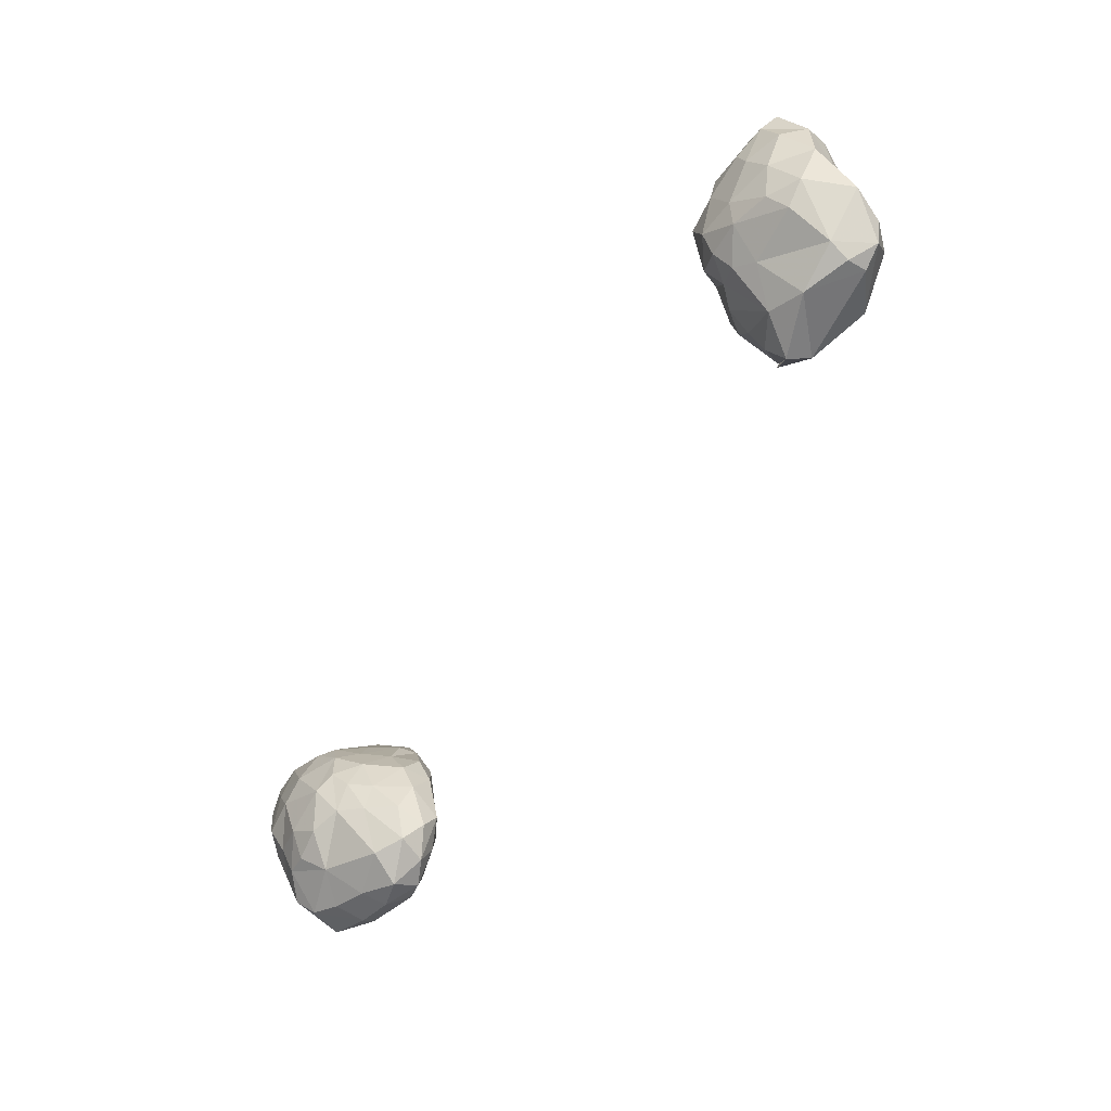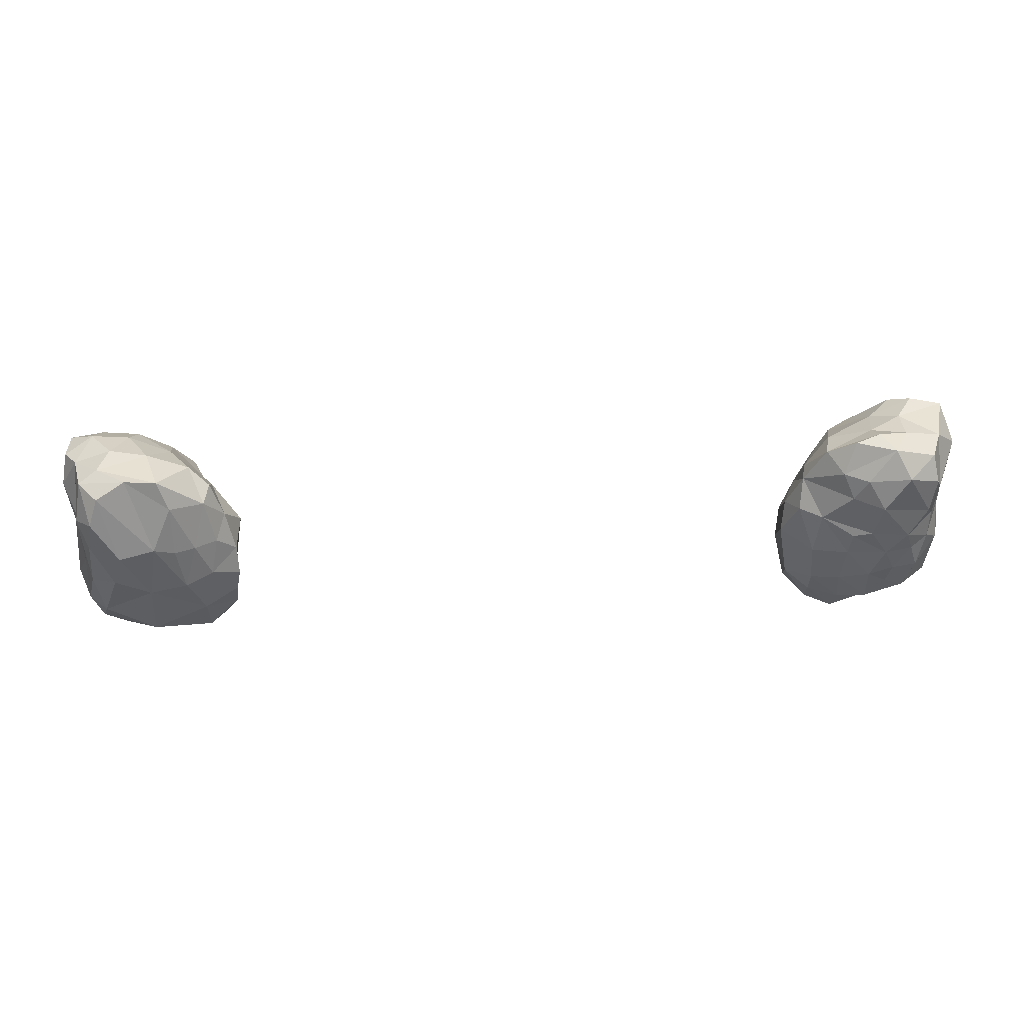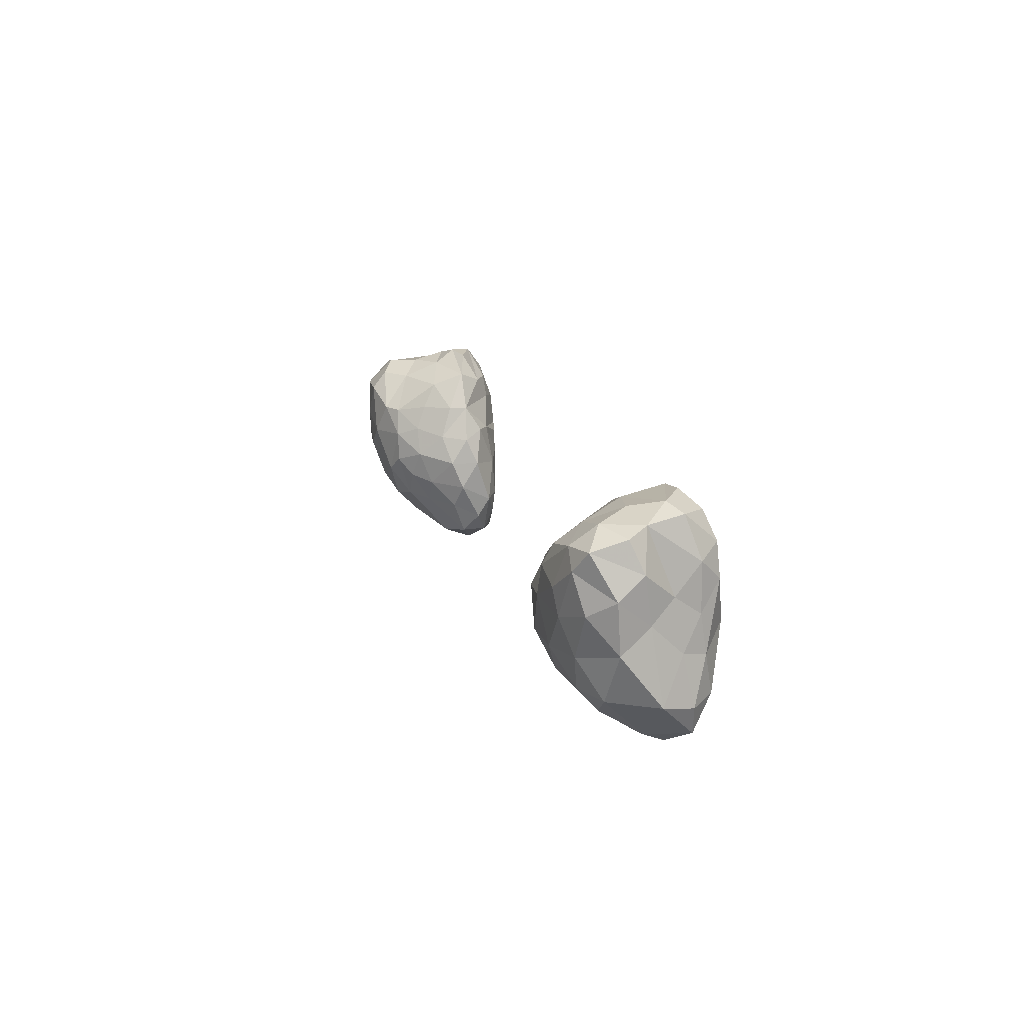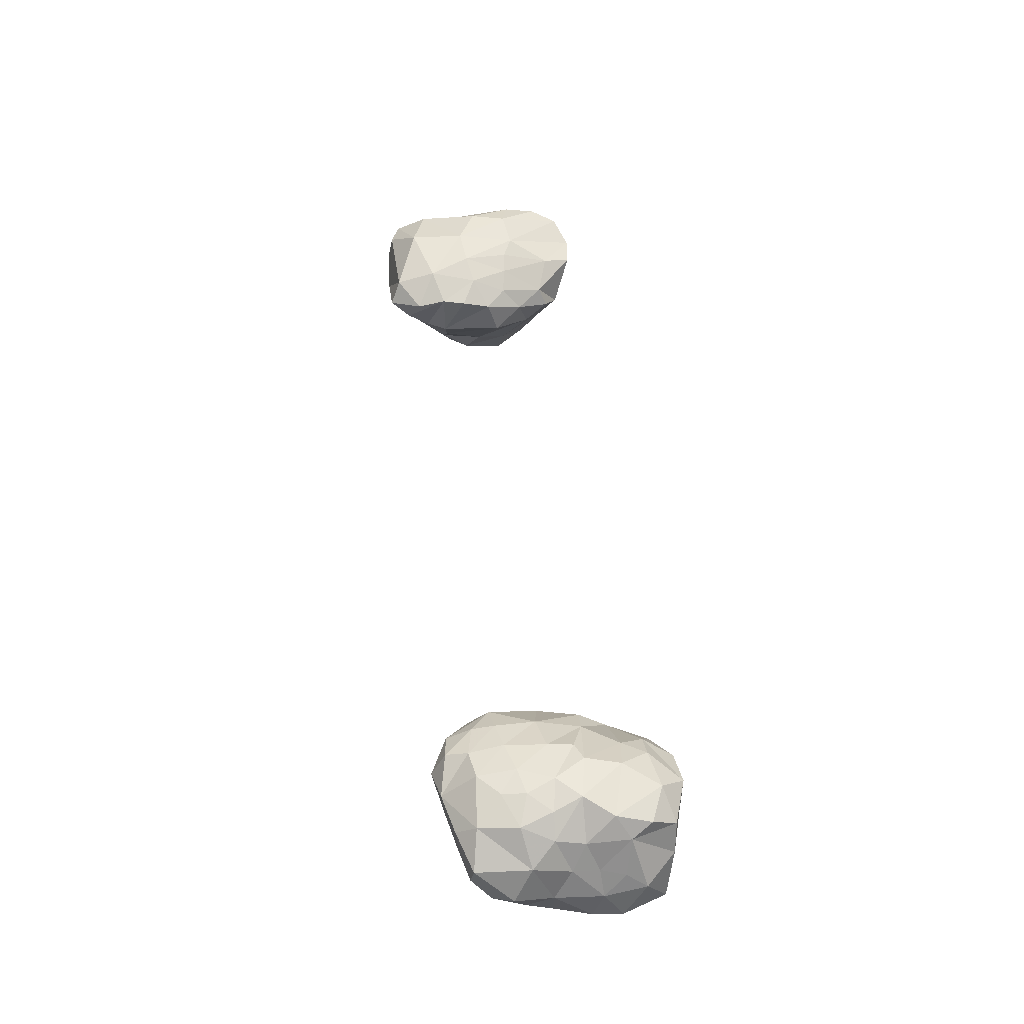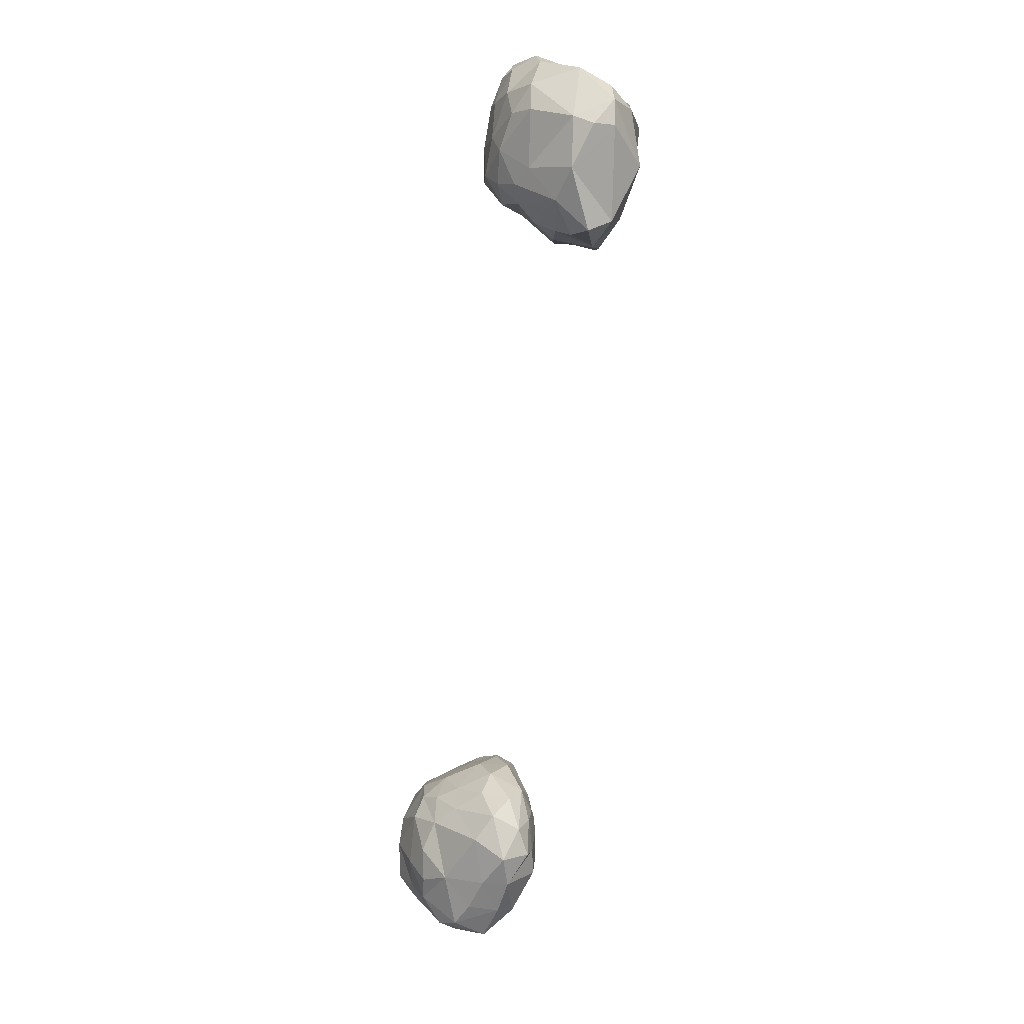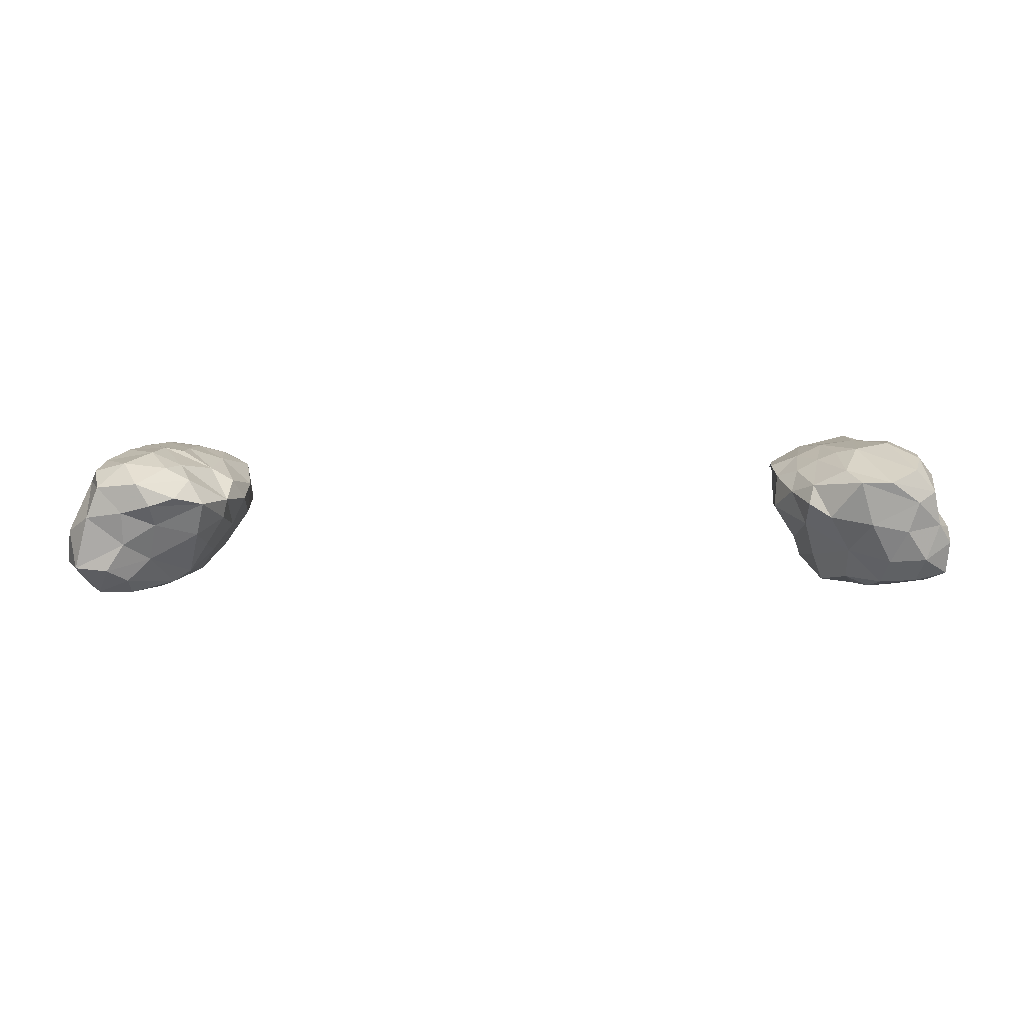
<metadata>
{"format":"obj","ext":"obj","renderer":"f3d","projection":"perspective","resolution":1024,"background":"white","views":[{"elev":-63.5,"azim":-123.5,"up":"+Y"},{"elev":47.1,"azim":-3.3,"up":"+Y"},{"elev":14.1,"azim":-104.9,"up":"+Y"},{"elev":49.0,"azim":83.3,"up":"+Z"},{"elev":-74.9,"azim":-97.4,"up":"+Y"},{"elev":7.2,"azim":177.3,"up":"+Z"}]}
</metadata>
<code>
g
v -53.59 -74.57 28.56
v -52.09 -75.43 32.3
v -50.8 -78.47 32.65
v -51.12 -74.29 23.42
v -48.46 -79.07 28.38
v -48.44 -76.14 23.66
v -49.76 -74.86 34.91
v -48.02 -80.08 30.71
v -48.08 -79.56 33.02
v -54.1 -63.53 23.7
v -53.58 -69.03 24.17
v -52.19 -65.26 21.11
v -50.97 -61.11 20.1
v -48.19 -66.29 19.63
v -49.67 -70.04 20.87
v -47.52 -63.48 19.21
v -52.83 -66.48 27.48
v -51.84 -69.88 31.13
v -51.09 -66.19 33.12
v -51.71 -64.13 30.17
v -50.83 -70.46 33.85
v -49.84 -63.14 35.44
v -52.64 -58.89 21.26
v -48.96 -59.1 20.33
v -49.65 -56.97 23.11
v -53.48 -61.26 26.58
v -52.79 -57.84 25.12
v -51.18 -60.95 33.06
v -51.24 -56.99 27.4
v -49.18 -59.58 35.31
v -50.32 -56.37 31.5
v -48.08 -56.55 34.13
v -48.24 -55.5 30.29
v -47.63 -73.88 21.67
v -43.36 -73.17 20.8
v -42.06 -76.26 24.3
v -39.91 -74.75 22.96
v -37.69 -73.38 23.66
v -39.49 -72.45 21.08
v -43 -80.51 28.9
v -39.08 -78.92 27.65
v -36.41 -80.48 31.66
v -37.62 -79.28 34.19
v -35.45 -78.25 29.93
v -37.57 -74.62 35.39
v -43.87 -76.65 36.63
v -43.88 -62.22 19.17
v -44.42 -70.4 19.8
v -42.86 -65.54 19.01
v -41.04 -62 20.41
v -40.05 -69.98 19.54
v -38.83 -65.69 19.53
v -37.02 -70.32 21.9
v -37.59 -65.02 22.69
v -37.82 -64.84 34.61
v -36.23 -69.18 34.72
v -47.52 -68.15 36.61
v -46.32 -64.03 36.74
v -43.56 -70.28 36.58
v -42.34 -63.45 36.09
v -40.06 -64.56 35.55
v -39.34 -69.84 36.04
v -44.86 -59.88 20.06
v -45.44 -57.76 22.79
v -40.65 -59.14 24.07
v -47.13 -56.03 26.67
v -44.82 -55.15 32.76
v -42.8 -56.18 27.53
v -41.24 -55.51 32.74
v -40.05 -58.86 33.9
v -36.4 -60.09 31.98
v -38.06 -57.63 28.31
v -35.36 -75.72 28.24
v -35.68 -73.1 25.82
v -34.18 -76.82 32.61
v -34.12 -73.44 28.18
v -33.8 -73.49 33.54
v -35.91 -68.65 24.44
v -35.39 -65.2 33.22
v -34.35 -63.08 30.88
v -33.35 -67.5 32.35
v -33.27 -70.84 33.34
v -32.89 -66.38 28.68
v -35.9 -61.94 27.05
v -35.74 -59.26 29.77
v 33.61 -74.73 33.44
v 32.78 -72.66 29.44
v 34.26 -75.53 28.55
v 33.82 -77.16 31.93
v 35.33 -79.48 30.15
v 36.48 -76.91 34.7
v 36.56 -74.38 35.05
v 33.12 -69.2 28.04
v 32.79 -69.31 31.56
v 33.18 -65.99 30.11
v 34.83 -61.68 30.44
v 36.26 -69.88 34.63
v 34.68 -65.64 26.97
v 34.44 -64.77 32.43
v 36.99 -64.93 33.91
v 35.32 -61.71 28.26
v 37.42 -71.41 23.14
v 39.48 -74.43 23.23
v 42.99 -75.15 22.19
v 45.91 -72.77 20.8
v 46.74 -75.78 22.77
v 38.47 -80.1 28.35
v 36.55 -79.73 33.44
v 37.01 -75 25.54
v 39.96 -81.68 32
v 39.6 -80.04 34.94
v 39.72 -73.71 35.93
v 40.1 -77.58 35.61
v 43.47 -80.89 32.97
v 43.85 -80.59 29.92
v 44.85 -78.28 25.33
v 47.78 -79.54 28.69
v 43.24 -72.75 36.48
v 43.4 -77.07 36.13
v 45.65 -74.73 35.83
v 35.95 -68.25 24.01
v 36.96 -64.72 23.91
v 37.38 -61.77 25.02
v 38.55 -69.28 21.48
v 38.55 -65.7 21.41
v 39.48 -62.39 21.68
v 40.62 -70.96 20.7
v 43.42 -65.86 19.27
v 41.55 -62.29 20.37
v 45.97 -68.22 19.16
v 35.5 -72.25 25.55
v 40.12 -61.05 34.69
v 48.17 -69.39 35.34
v 47.13 -66.26 36.12
v 40.54 -66.27 35.93
v 40.23 -69.12 35.99
v 42.64 -65.44 36.41
v 43.6 -61.55 36.2
v 44.78 -68.86 36.48
v 46.14 -72 36.15
v 46.25 -60.21 19.43
v 46.35 -58.09 21.15
v 38.12 -58.75 26.59
v 37.2 -57.28 30.41
v 38.91 -58.41 33.16
v 40.23 -55.08 31.34
v 41.61 -58.38 34.61
v 43.66 -58.28 23.75
v 42.74 -56.38 28.02
v 44.62 -54.86 33.07
v 43.1 -54.66 30.47
v 46.51 -56.46 25.71
v 46.31 -57.61 35.27
v 46.47 -55.42 29.6
v 49.47 -75.05 22.99
v 49.8 -71.5 21.45
v 47.64 -79.78 32.29
v 48.5 -77.57 34.16
v 49.36 -73.06 34.83
v 50.67 -78.58 27.27
v 52.04 -76.43 25.44
v 51.93 -78.26 31.06
v 52.51 -72.81 24.03
v 52.44 -72.12 31.23
v 53.78 -74.22 27.48
v 50.45 -68.24 19.78
v 48.19 -64.17 19.16
v 52.15 -69.74 21.9
v 51.83 -63.38 19.88
v 53.6 -65.7 22.46
v 54.16 -62.39 22.9
v 49.29 -63.03 35.11
v 50.51 -69.55 33.31
v 50.71 -66.26 32.49
v 50.89 -61.43 32.75
v 52.19 -67.87 29.64
v 52.13 -64.91 29.24
v 53.25 -69.89 26.34
v 53.56 -64.51 26.11
v 52.69 -62.14 28.64
v 48.56 -56.69 22.52
v 50.07 -60.03 19.55
v 52.34 -57.45 22.82
v 49.96 -59.15 34.25
v 49.37 -56.42 32.55
v 50.75 -56.61 28.95
v 53.42 -59.85 26.99
g
f 6 5 4
f 5 3 1
f 9 3 3
f 3 46 7
f 11 15 4
f 1 11 4
f 17 10 11
f 19 20 18
f 20 29 26
f 28 29 20
f 32 32 30
f 32 30 58
f 35 37 36
f 40 8 5
f 40 9 8
f 43 46 9
f 41 40 36
f 6 36 5
f 16 24 47
f 50 54 52
f 53 52 54
f 59 57 7
f 64 68 65
f 66 68 64
f 68 33 69
f 71 70 55
f 75 45 43
f 77 77 75
f 82 77 77
f 53 54 78
f 38 74 74
f 83 80 81
f 76 83 81
f 83 84 80
f 72 69 71
f 90 89 90
f 86 94 87
f 93 95 98
f 93 121 131
f 94 99 95
f 98 122 121
f 96 144 101
f 107 90 90
f 107 90 109
f 92 112 97
f 110 108 90
f 111 108 110
f 114 111 110
f 158 119 114
f 119 112 113
f 121 124 102
f 122 126 125
f 105 127 130
f 136 100 97
f 137 132 100
f 132 147 145
f 144 151 149
f 149 148 143
f 151 150 154
f 155 155 161
f 105 156 155
f 117 116 160
f 155 161 160
f 160 161 162
f 161 163 165
f 130 167 166
f 167 169 166
f 176 174 173
f 175 184 175
f 178 179 176
f 171 179 170
f 171 187 179
f 172 138 134
f 182 142 181
f 181 183 181
f 152 183 181
f 186 185 175
f 187 186 175
f 183 183 187
f 183 187 171
f 183 183 181
f 183 183 183
f 187 175 180
f 186 187 183
f 186 183 152
f 175 185 184
f 185 153 184
f 185 186 154
f 154 186 152
f 184 153 172
f 150 185 154
f 185 150 153
f 183 183 182
f 181 183 182
f 182 169 182
f 181 181 142
f 142 182 141
f 182 181 182
f 142 129 148
f 153 138 172
f 172 134 172
f 187 180 179
f 179 180 177
f 179 178 170
f 176 179 177
f 170 178 168
f 178 164 165
f 168 178 163
f 178 165 163
f 175 175 175
f 175 175 172
f 175 175 180
f 175 177 180
f 177 175 174
f 177 174 176
f 173 164 176
f 178 176 164
f 164 173 159
f 184 172 172
f 184 172 175
f 172 172 172
f 175 172 172
f 134 172 134
f 172 134 174
f 174 134 173
f 172 174 175
f 134 133 173
f 173 133 159
f 134 134 133
f 169 183 171
f 169 171 170
f 183 169 182
f 169 182 169
f 169 169 170
f 169 168 166
f 156 163 155
f 163 156 168
f 182 169 167
f 168 169 170
f 166 168 156
f 141 182 167
f 141 167 128
f 166 156 130
f 130 156 105
f 161 165 161
f 165 164 162
f 165 162 161
f 161 160 160
f 160 117 117
f 155 163 161
f 155 160 116
f 161 155 161
f 164 158 162
f 159 158 164
f 158 157 162
f 162 157 160
f 160 117 160
f 160 116 116
f 116 117 117
f 157 117 160
f 155 161 155
f 105 155 106
f 155 155 106
f 106 155 116
f 106 155 155
f 151 154 149
f 149 154 152
f 148 149 152
f 150 147 153
f 153 147 138
f 143 148 126
f 151 146 150
f 146 151 144
f 144 149 143
f 147 132 138
f 150 145 147
f 150 146 145
f 147 145 145
f 145 96 132
f 146 144 145
f 146 144 144
f 145 144 145
f 144 144 96
f 145 144 96
f 123 101 143
f 144 96 96
f 181 142 148
f 152 181 148
f 148 129 126
f 129 142 141
f 134 139 133
f 133 139 140
f 138 137 134
f 134 137 139
f 139 118 140
f 139 135 136
f 118 139 136
f 137 100 135
f 137 135 139
f 136 112 118
f 138 132 137
f 132 96 100
f 100 96 100
f 100 100 135
f 136 97 112
f 100 136 135
f 112 92 113
f 122 101 123
f 131 102 109
f 128 167 130
f 129 141 128
f 130 127 128
f 127 104 127
f 129 128 125
f 125 127 127
f 127 125 128
f 127 104 103
f 126 129 125
f 125 127 124
f 143 126 123
f 103 124 127
f 123 126 122
f 122 125 121
f 125 129 125
f 121 125 124
f 125 125 124
f 102 124 103
f 121 102 131
f 133 140 159
f 140 120 159
f 159 120 158
f 140 118 120
f 120 118 119
f 118 112 119
f 158 120 119
f 158 114 157
f 157 114 115
f 157 115 117
f 117 115 116
f 116 115 116
f 119 113 114
f 114 114 157
f 116 103 104
f 113 111 114
f 114 111 114
f 114 110 115
f 107 116 115
f 88 109 90
f 110 107 115
f 109 102 103
f 113 91 111
f 131 109 88
f 109 103 107
f 110 90 107
f 113 92 91
f 91 108 111
f 88 131 88
f 88 90 88
f 105 106 104
f 104 106 116
f 103 116 107
f 104 127 105
f 101 144 143
f 101 122 98
f 96 99 100
f 96 101 98
f 100 99 97
f 99 96 96
f 98 121 93
f 96 98 95
f 96 95 99
f 99 94 97
f 95 93 94
f 97 94 86
f 94 93 87
f 93 131 87
f 97 86 92
f 92 86 91
f 91 86 108
f 108 89 90
f 89 88 90
f 88 87 131
f 86 89 108
f 86 87 89
f 87 88 89
f 72 71 85
f 85 84 72
f 84 85 80
f 65 84 54
f 81 79 56
f 81 82 76
f 83 76 74
f 76 82 77
f 74 76 76
f 79 81 80
f 56 82 81
f 82 56 77
f 82 77 77
f 85 71 80
f 80 71 79
f 79 56 56
f 56 56 77
f 78 84 83
f 78 83 74
f 74 76 74
f 74 38 78
f 53 78 38
f 76 76 73
f 77 73 76
f 74 76 73
f 77 77 45
f 75 77 45
f 73 73 76
f 77 42 44
f 45 77 45
f 74 73 41
f 45 46 43
f 41 73 44
f 73 77 44
f 73 44 73
f 42 77 75
f 44 42 42
f 43 42 75
f 75 42 42
f 72 84 65
f 69 72 68
f 69 70 71
f 69 67 70
f 69 69 70
f 69 69 67
f 67 69 33
f 68 72 65
f 70 67 60
f 32 60 67
f 69 67 67
f 32 67 32
f 32 67 67
f 65 50 63
f 63 50 47
f 64 65 63
f 24 64 63
f 66 64 25
f 25 64 24
f 24 63 24
f 24 63 47
f 24 24 13
f 56 45 77
f 45 56 62
f 61 60 62
f 60 61 70
f 55 61 62
f 60 59 62
f 32 58 60
f 59 58 57
f 58 59 60
f 58 30 22
f 58 22 57
f 57 21 7
f 71 55 79
f 84 78 54
f 79 55 56
f 55 62 56
f 55 70 61
f 65 54 50
f 52 54 52
f 52 52 52
f 52 53 51
f 53 38 39
f 50 52 52
f 52 52 51
f 49 52 51
f 51 53 39
f 50 52 50
f 50 52 49
f 51 35 48
f 35 51 39
f 47 50 49
f 50 47 50
f 49 51 48
f 47 49 16
f 14 49 48
f 15 48 34
f 13 24 16
f 16 49 14
f 15 14 48
f 62 59 45
f 45 59 46
f 59 7 46
f 38 74 41
f 45 46 45
f 41 44 42
f 41 42 40
f 43 40 42
f 43 9 40
f 40 5 36
f 39 38 37
f 38 41 37
f 39 35 35
f 41 36 37
f 35 39 37
f 35 36 6
f 48 35 34
f 35 6 35
f 34 35 6
f 15 34 4
f 4 34 6
f 33 68 66
f 32 67 31
f 31 67 33
f 33 66 29
f 30 30 32
f 32 31 30
f 31 33 29
f 30 28 30
f 30 31 28
f 30 28 22
f 31 29 29
f 31 29 28
f 29 29 27
f 27 25 23
f 29 27 26
f 26 27 23
f 26 23 10
f 66 25 29
f 25 24 23
f 23 24 13
f 29 25 27
f 22 19 21
f 22 21 57
f 21 2 7
f 28 19 22
f 26 17 20
f 19 28 20
f 19 18 21
f 20 17 18
f 17 1 18
f 21 18 2
f 18 1 2
f 17 11 1
f 26 10 17
f 13 24 13
f 13 16 14
f 13 14 12
f 12 14 15
f 13 13 12
f 23 13 10
f 10 13 12
f 15 11 12
f 10 12 11
f 46 3 9
f 9 3 8
f 8 3 5
f 3 5 3
f 7 2 3
f 4 5 1
f 2 1 3

</code>
